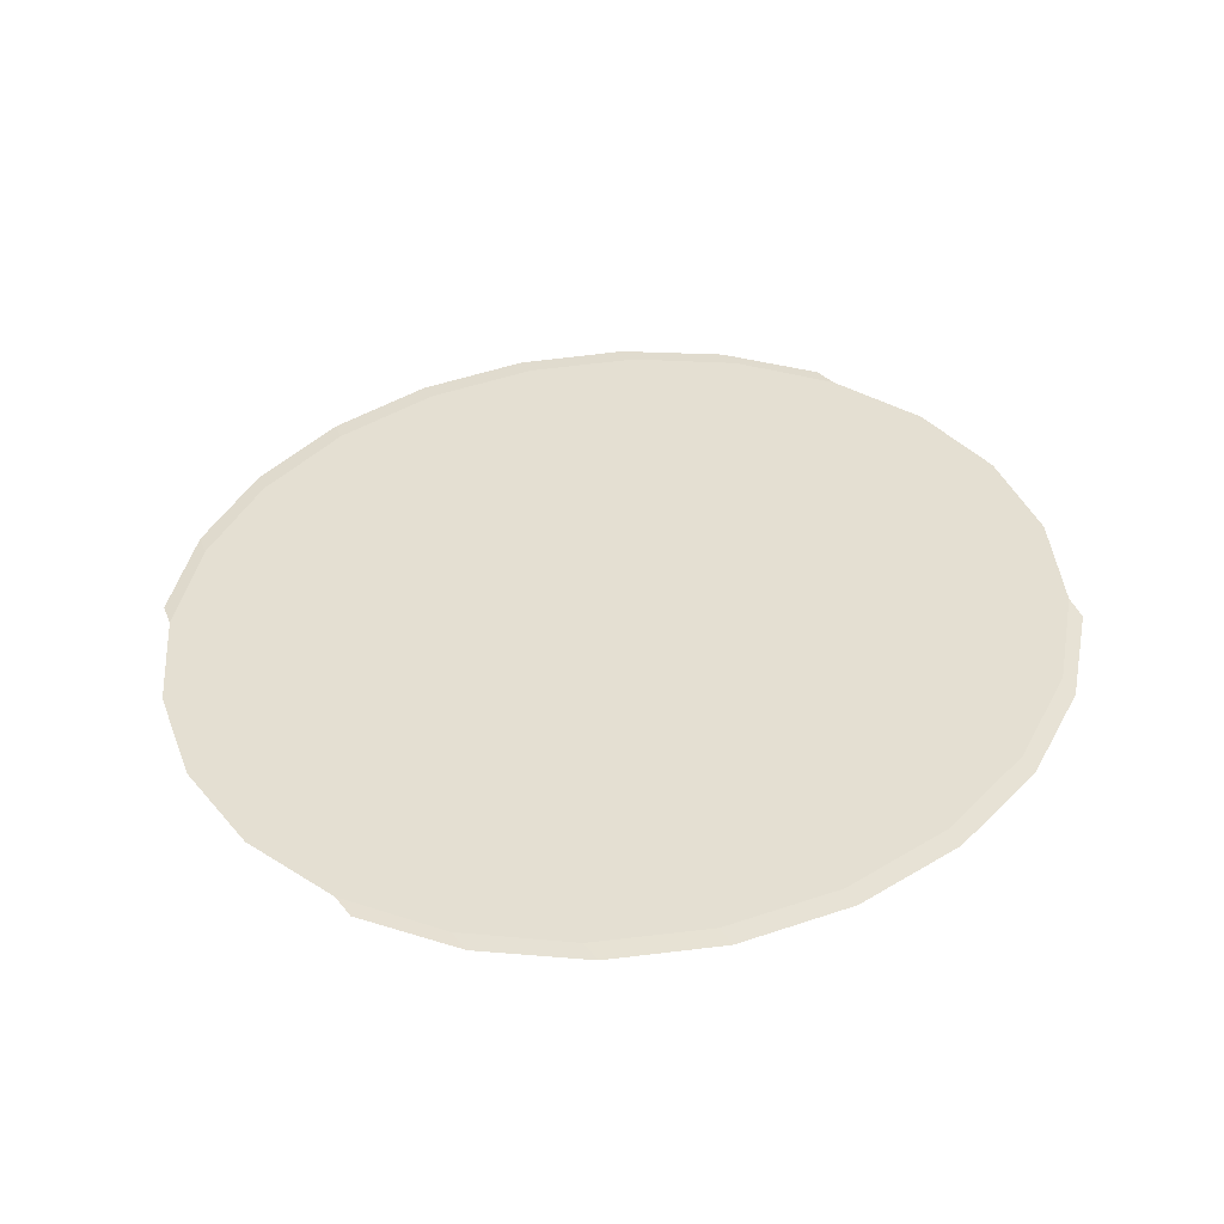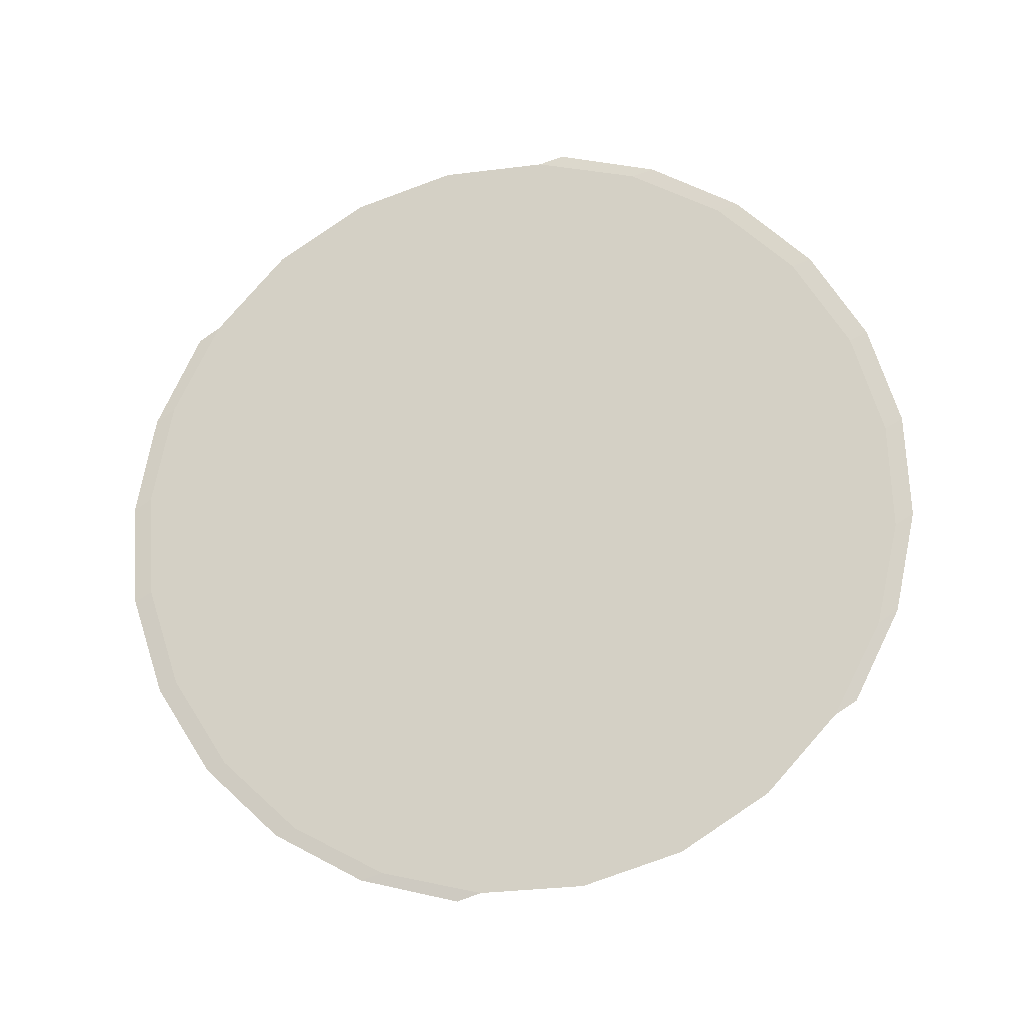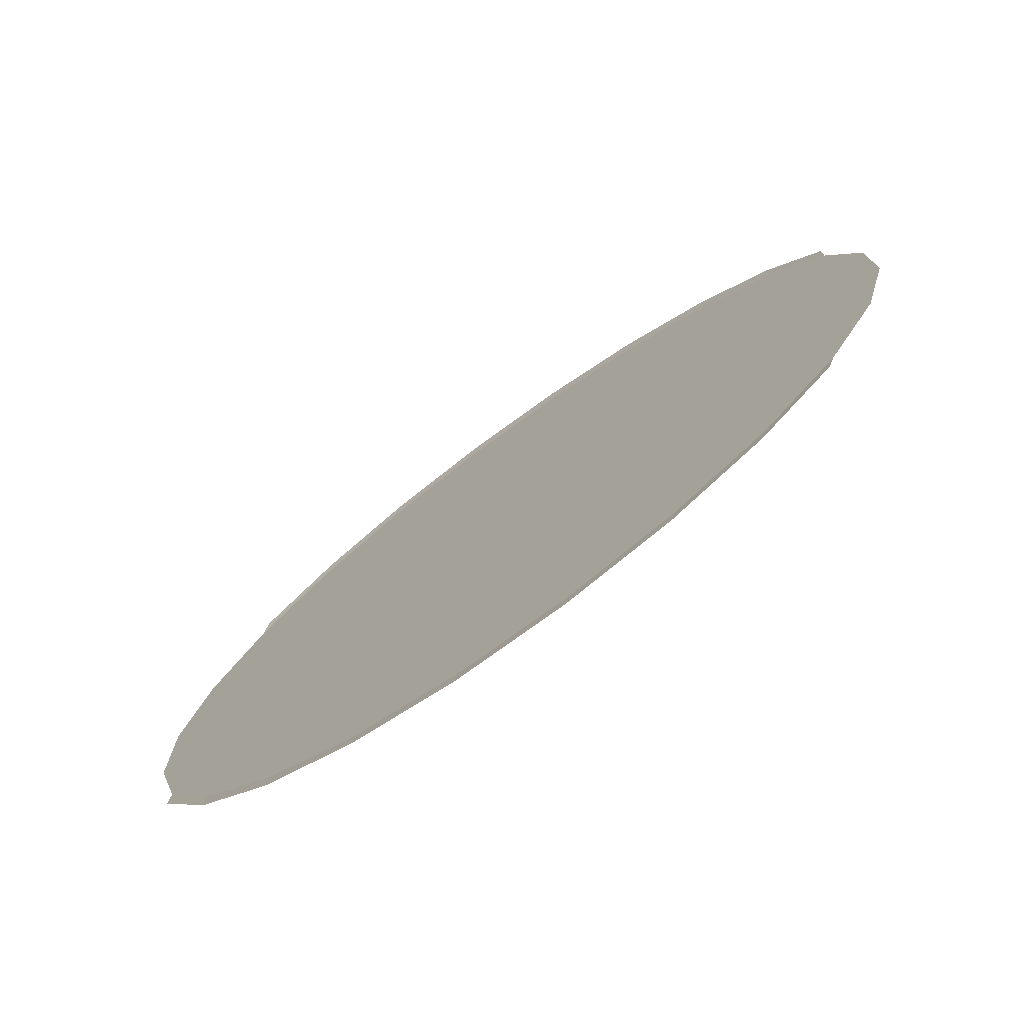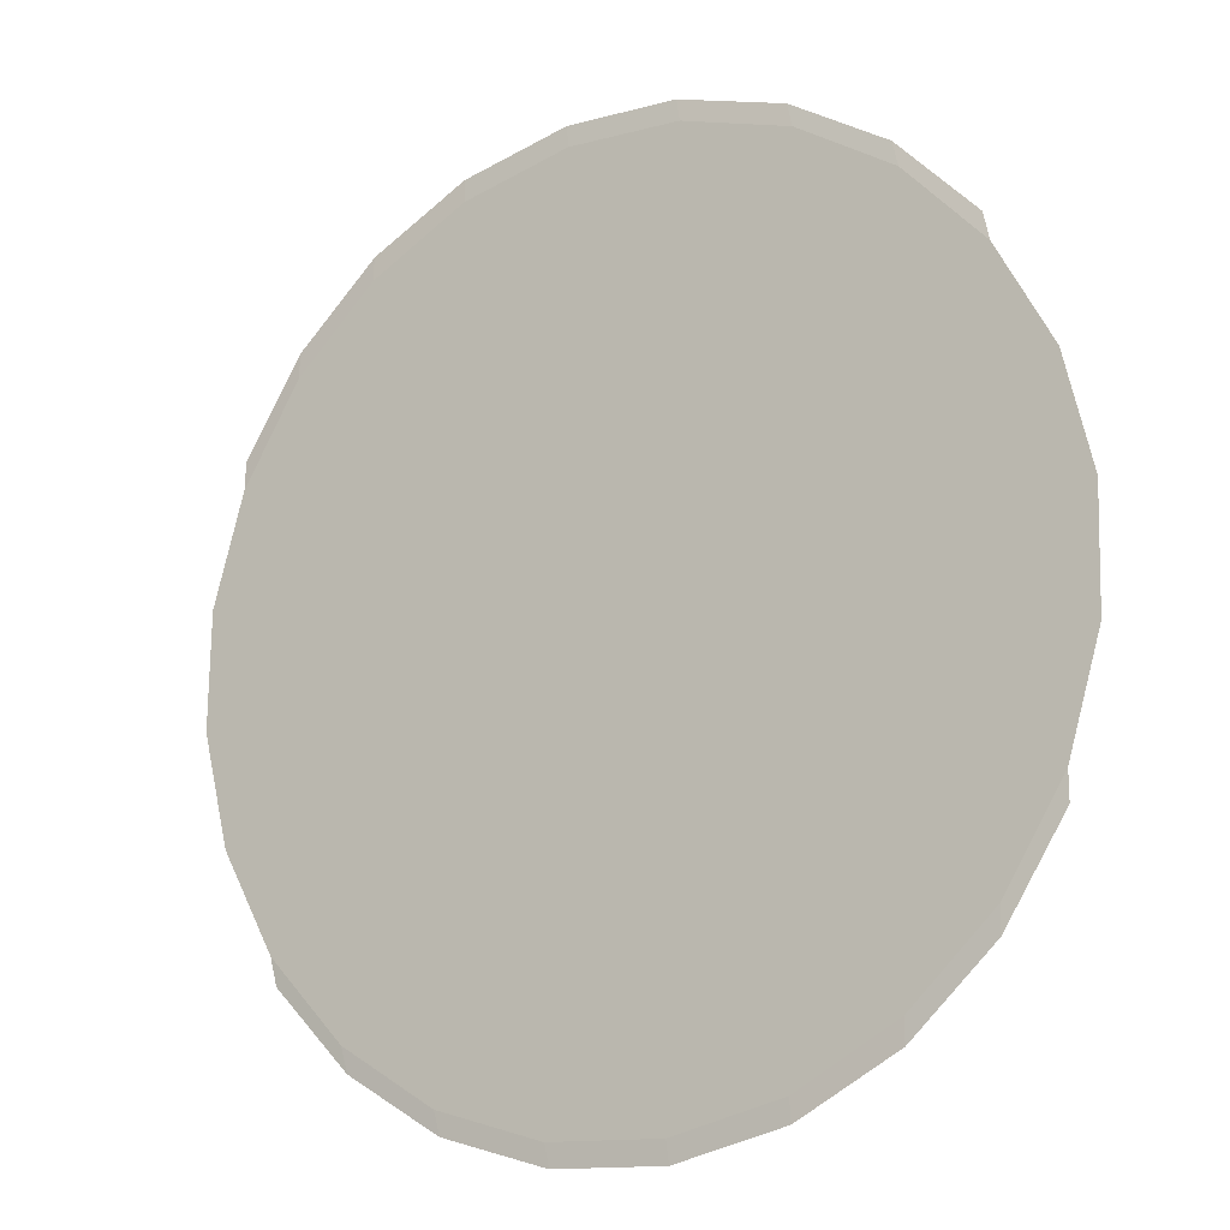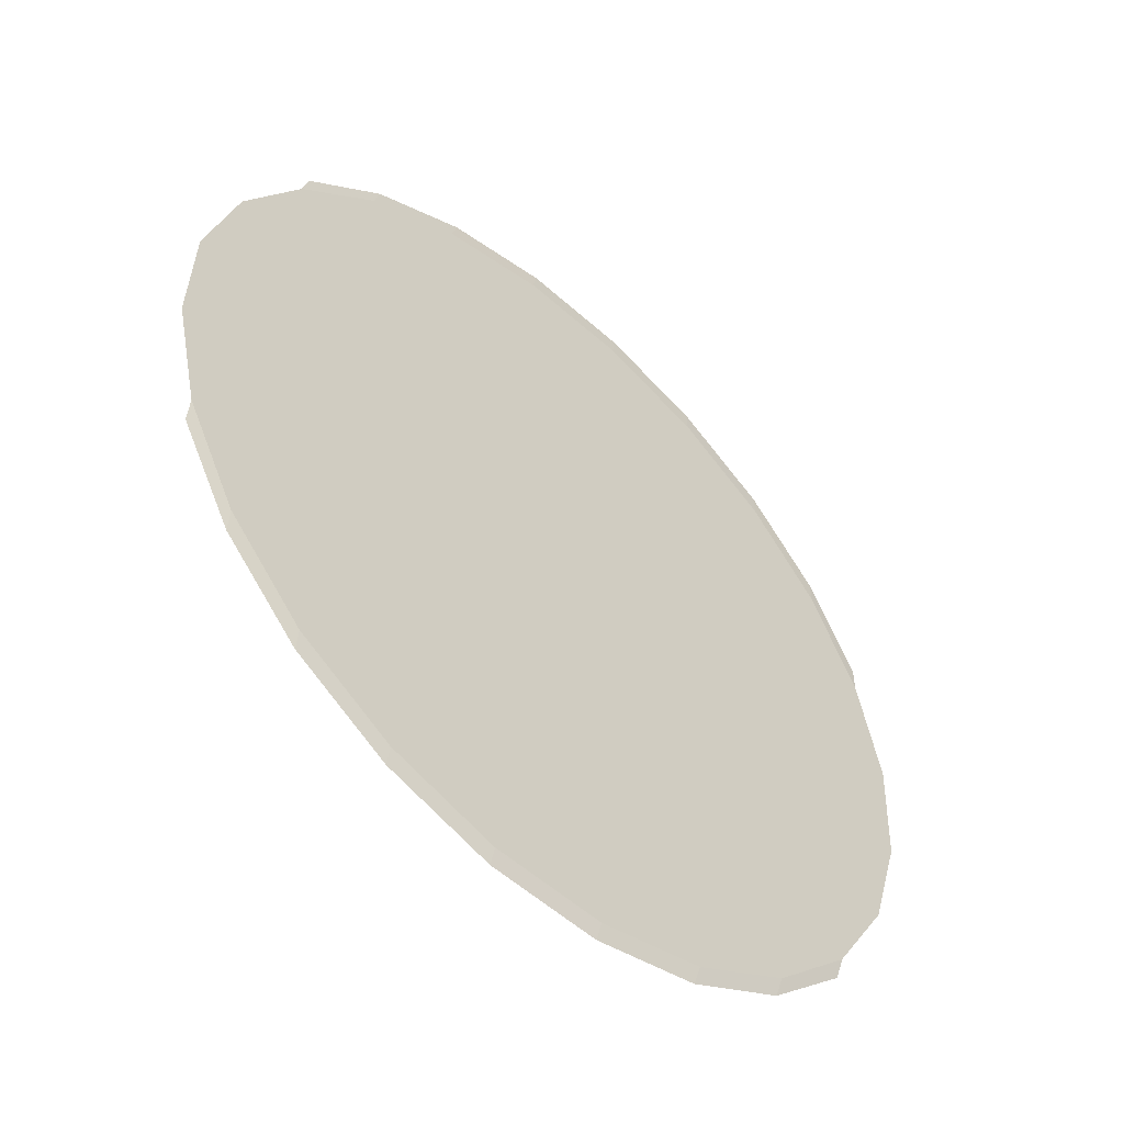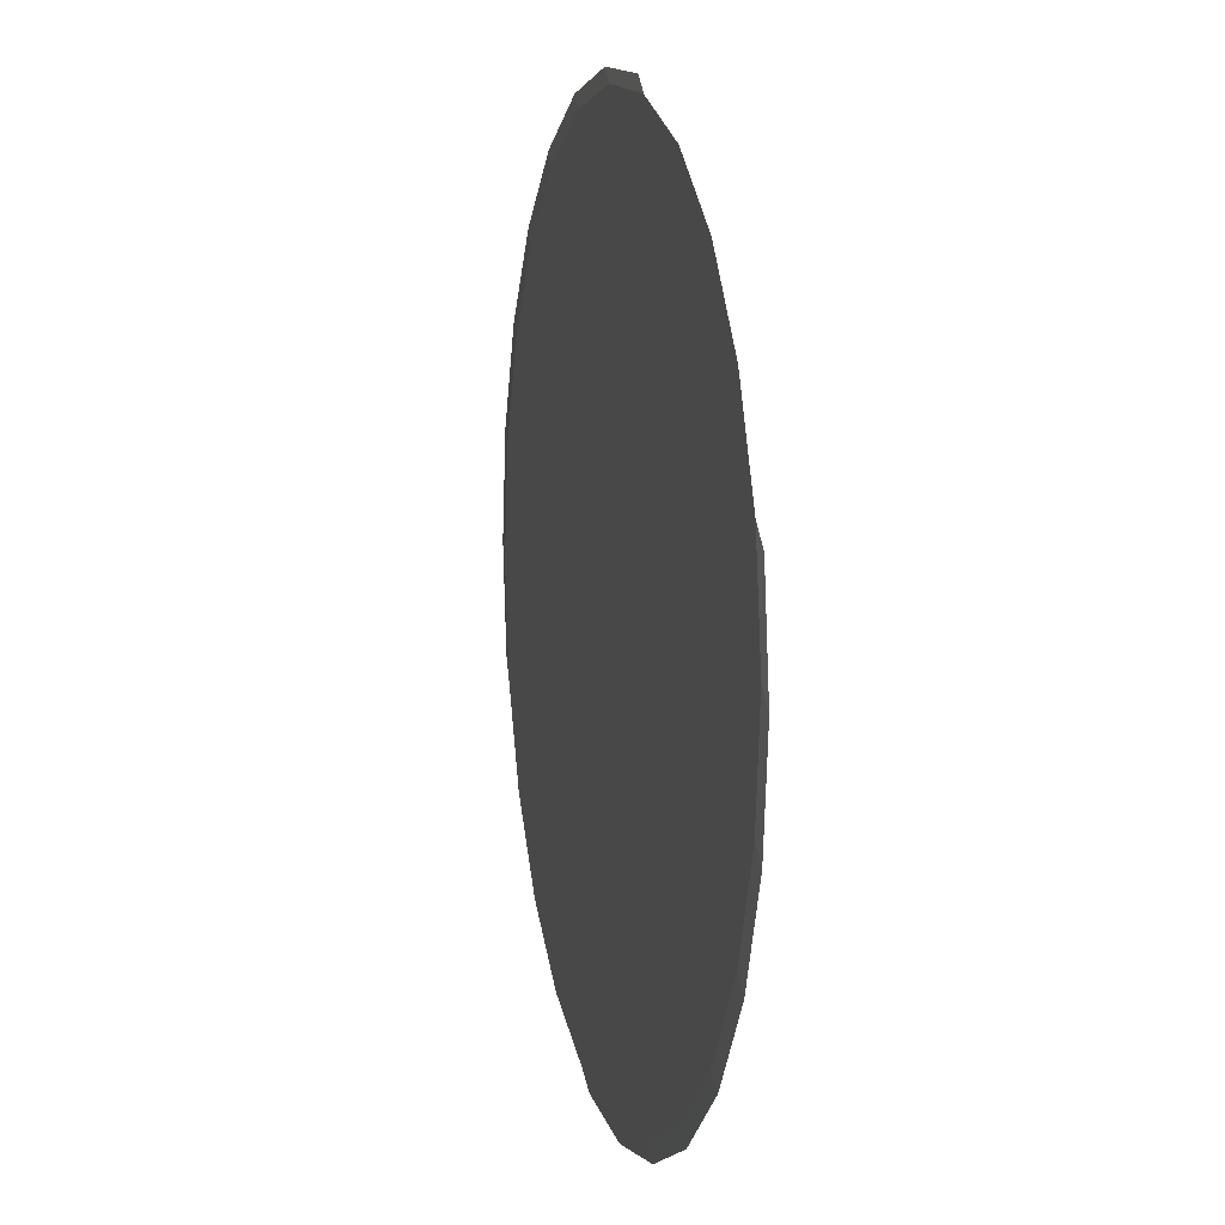
<metadata>
{"format":"obj","ext":"obj","renderer":"f3d","projection":"perspective","resolution":1024,"background":"white","views":[{"elev":48.1,"azim":152.8,"up":"+Z"},{"elev":69.8,"azim":64.9,"up":"+Z"},{"elev":-64.1,"azim":-143.4,"up":"+Y"},{"elev":-27.1,"azim":32.3,"up":"+Y"},{"elev":-66.5,"azim":-43.9,"up":"+Y"},{"elev":-39.2,"azim":80.4,"up":"+Y"}]}
</metadata>
<code>
o mesh12/mesh12-geometry#mesh12-geometry
v -0.1096 -0.1453 0.9528
v -0.09048 -0.1275 0.9564
v -0.1106 -0.1532 0.9518
v -0.08946 -0.1202 0.9573
v -0.1105 -0.2776 0.9299
v -0.06433 -0.1077 0.9598
v -0.09048 -0.3033 0.9254
v -0.1232 -0.2476 0.9352
v -0.0635 -0.101 0.9607
v -0.1096 -0.2854 0.9282
v -0.1232 -0.1832 0.9465
v -0.03387 -0.09526 0.962
v -0.06432 -0.3231 0.9219
v -0.08946 -0.3104 0.9237
v -0.1275 -0.2154 0.9409
v -0.03341 -0.08897 0.9628
v -0.001181 -0.09102 0.9628
v -0.03387 -0.3355 0.9197
v -0.06349 -0.3296 0.9203
v -0.001181 -0.08486 0.9635
v 0.03104 -0.08897 0.9628
v -0.001181 -0.3398 0.9189
v -0.03341 -0.3417 0.9182
v 0.0315 -0.09526 0.962
v 0.0315 -0.3355 0.9197
v 0.06113 -0.101 0.9607
v -0.001181 -0.3458 0.9175
v 0.06196 -0.1077 0.9598
v 0.03104 -0.3417 0.9182
v 0.0871 -0.1202 0.9573
v 0.06196 -0.3231 0.9219
v 0.06113 -0.3296 0.9203
v 0.08812 -0.1275 0.9564
v 0.1072 -0.1453 0.9528
v 0.08812 -0.3033 0.9254
v 0.0871 -0.3104 0.9237
v 0.1082 -0.1532 0.9518
v 0.1082 -0.2776 0.9299
v 0.1072 -0.2854 0.9282
v 0.1208 -0.1832 0.9465
v 0.1208 -0.2476 0.9352
v 0.1251 -0.2154 0.9409
f 1 2 3
f 2 1 4
f 3 2 1
f 4 1 2
f 2 5 3
f 3 5 2
f 4 6 2
f 2 6 4
f 5 2 7
f 7 2 5
f 8 3 5
f 5 3 8
f 6 4 9
f 9 4 6
f 6 7 2
f 2 7 6
f 10 7 5
f 5 7 10
f 3 8 11
f 11 8 3
f 9 12 6
f 6 12 9
f 7 6 13
f 13 6 7
f 7 10 14
f 14 10 7
f 8 15 11
f 11 15 8
f 12 9 16
f 16 9 12
f 12 13 6
f 6 13 12
f 14 13 7
f 7 13 14
f 16 17 12
f 12 17 16
f 13 12 18
f 18 12 13
f 13 14 19
f 19 14 13
f 17 16 20
f 20 16 17
f 17 18 12
f 12 18 17
f 19 18 13
f 13 18 19
f 21 17 20
f 20 17 21
f 18 17 22
f 22 17 18
f 18 19 23
f 23 19 18
f 17 21 24
f 24 21 17
f 17 25 22
f 22 25 17
f 23 22 18
f 18 22 23
f 26 24 21
f 21 24 26
f 25 17 24
f 24 17 25
f 27 25 22
f 22 25 27
f 22 23 27
f 27 23 22
f 24 26 28
f 28 26 24
f 28 25 24
f 24 25 28
f 25 27 29
f 29 27 25
f 30 28 26
f 26 28 30
f 25 28 31
f 31 28 25
f 32 25 29
f 29 25 32
f 28 30 33
f 33 30 28
f 33 31 28
f 28 31 33
f 25 32 31
f 31 32 25
f 34 33 30
f 30 33 34
f 31 33 35
f 35 33 31
f 36 31 32
f 32 31 36
f 33 34 37
f 37 34 33
f 37 35 33
f 33 35 37
f 31 36 35
f 35 36 31
f 35 37 38
f 38 37 35
f 39 35 36
f 36 35 39
f 40 38 37
f 37 38 40
f 35 39 38
f 38 39 35
f 38 40 41
f 41 40 38
f 42 41 40
f 40 41 42

</code>
